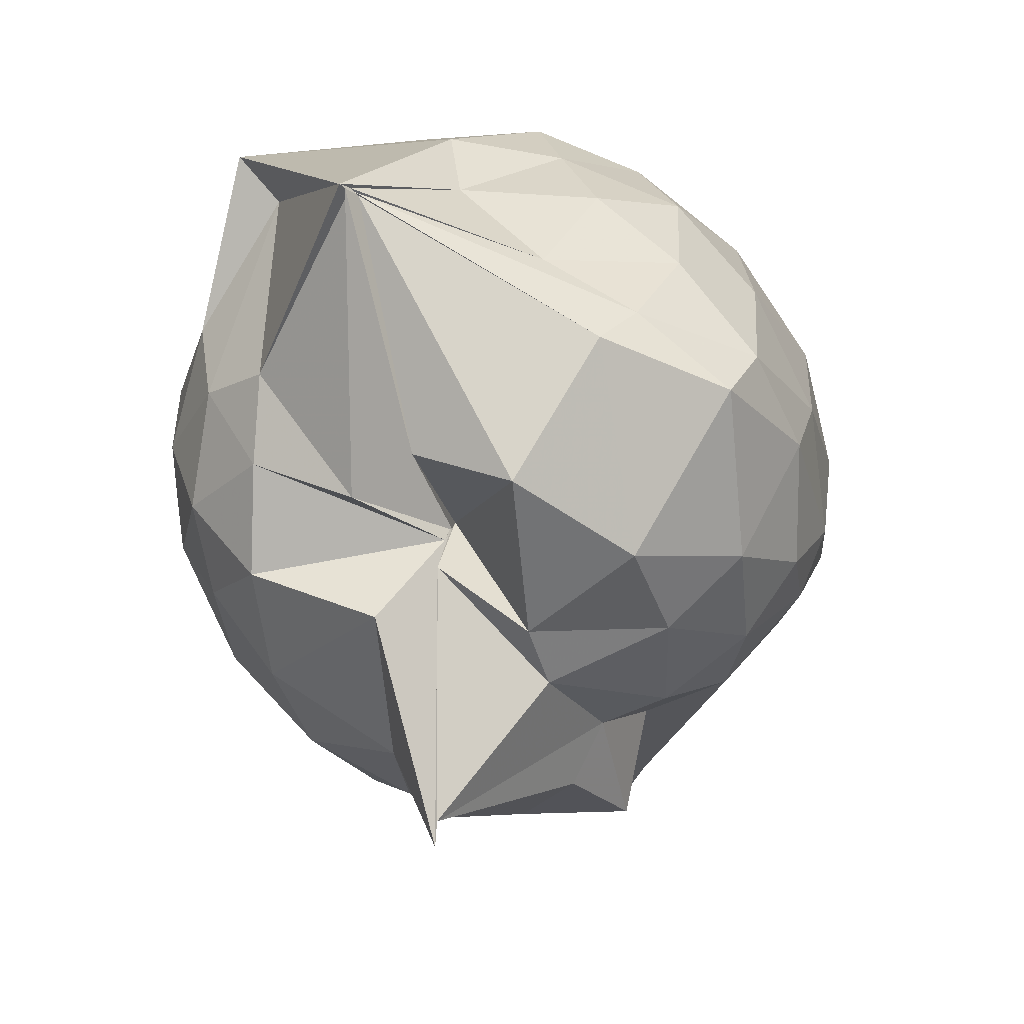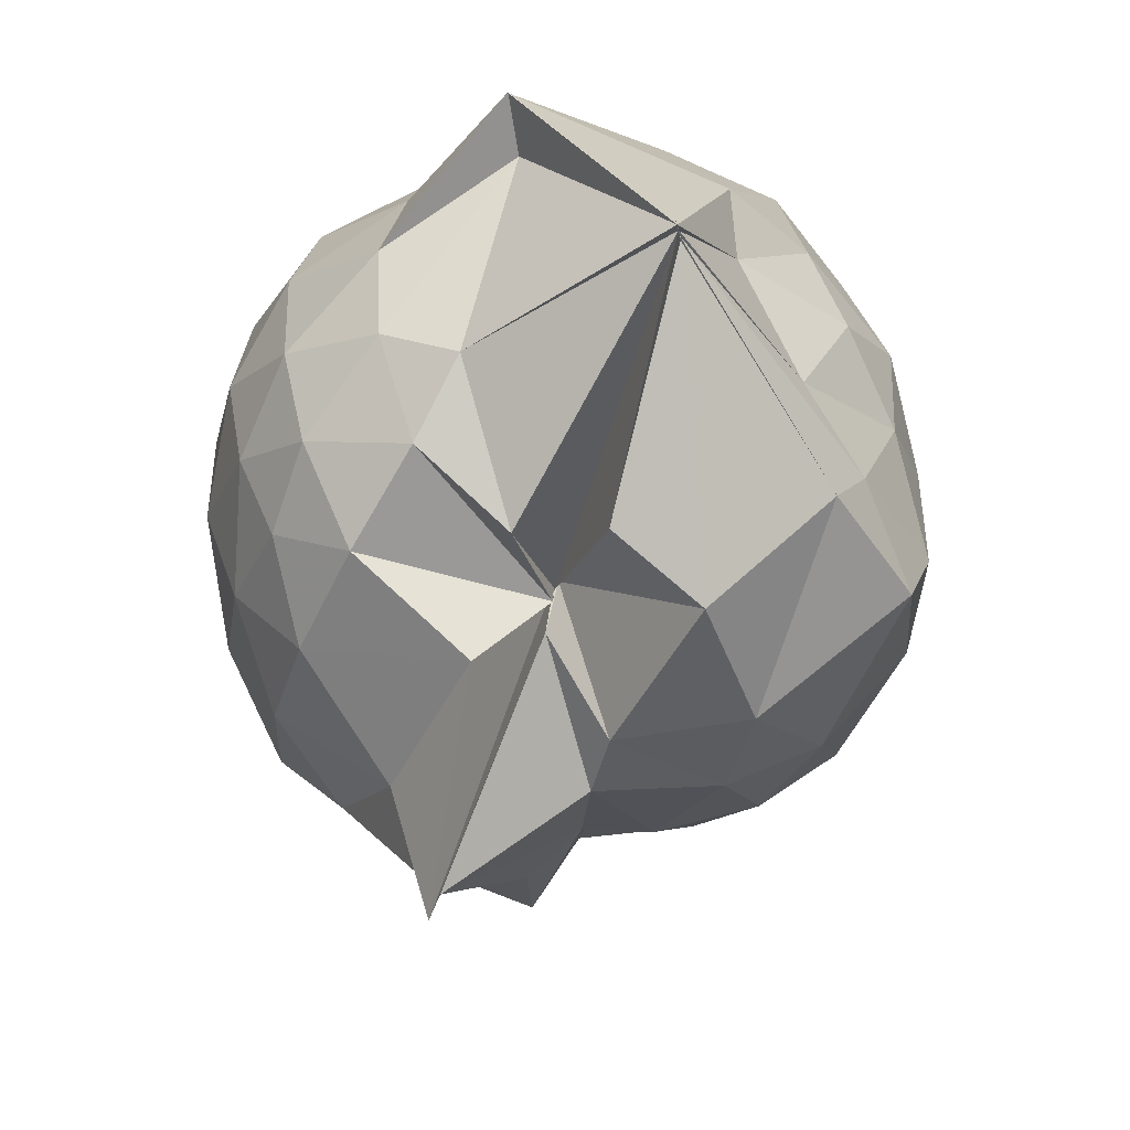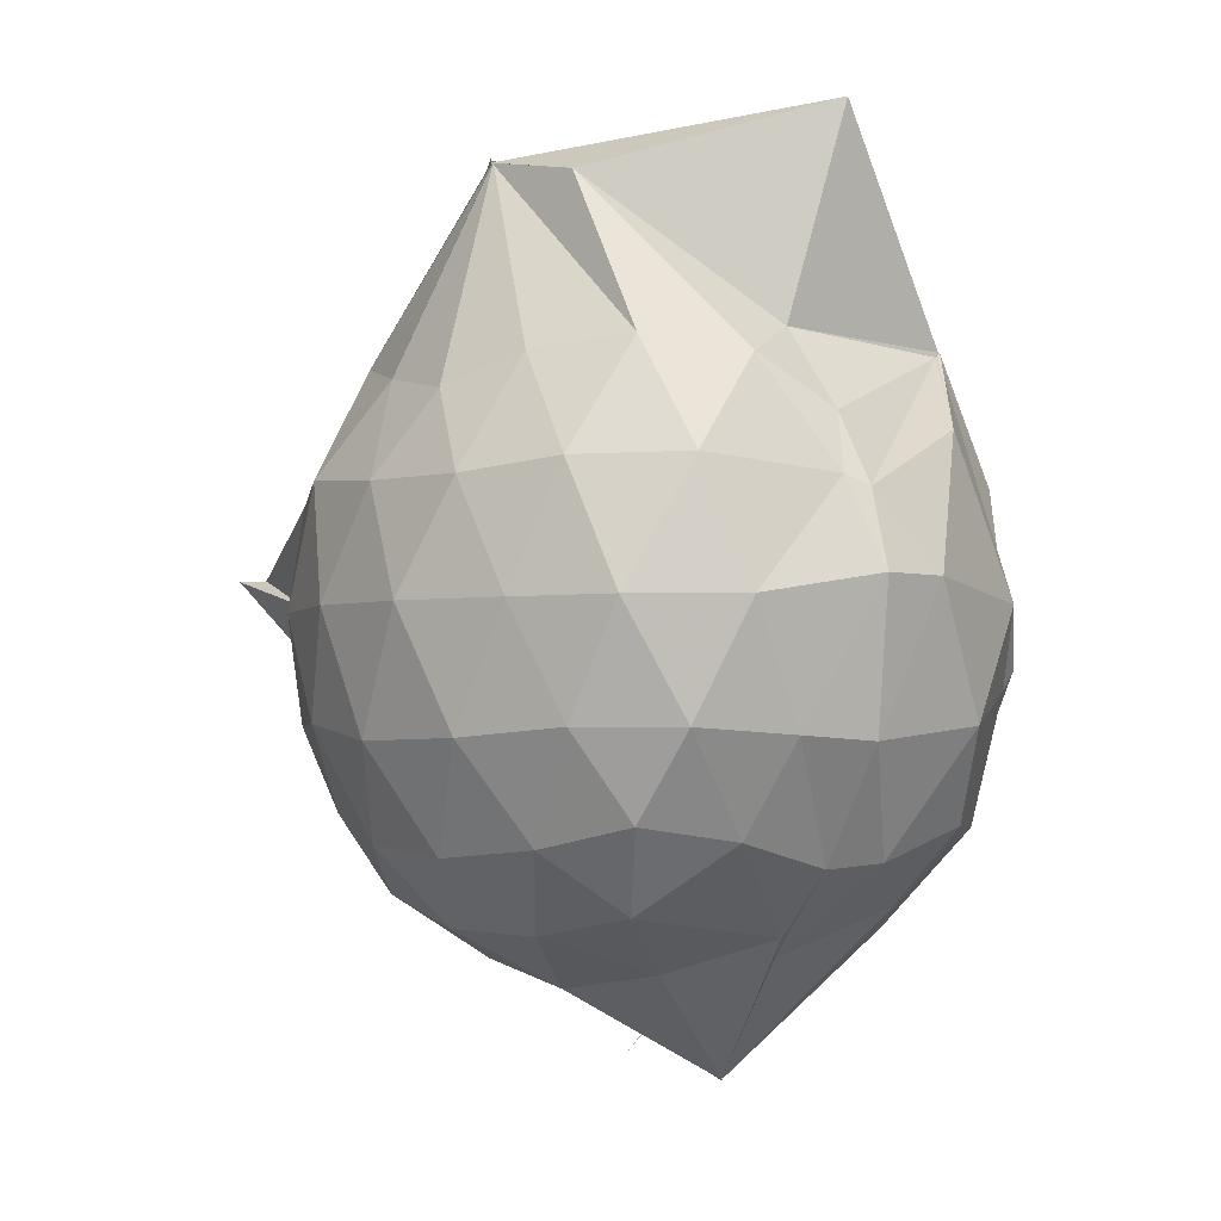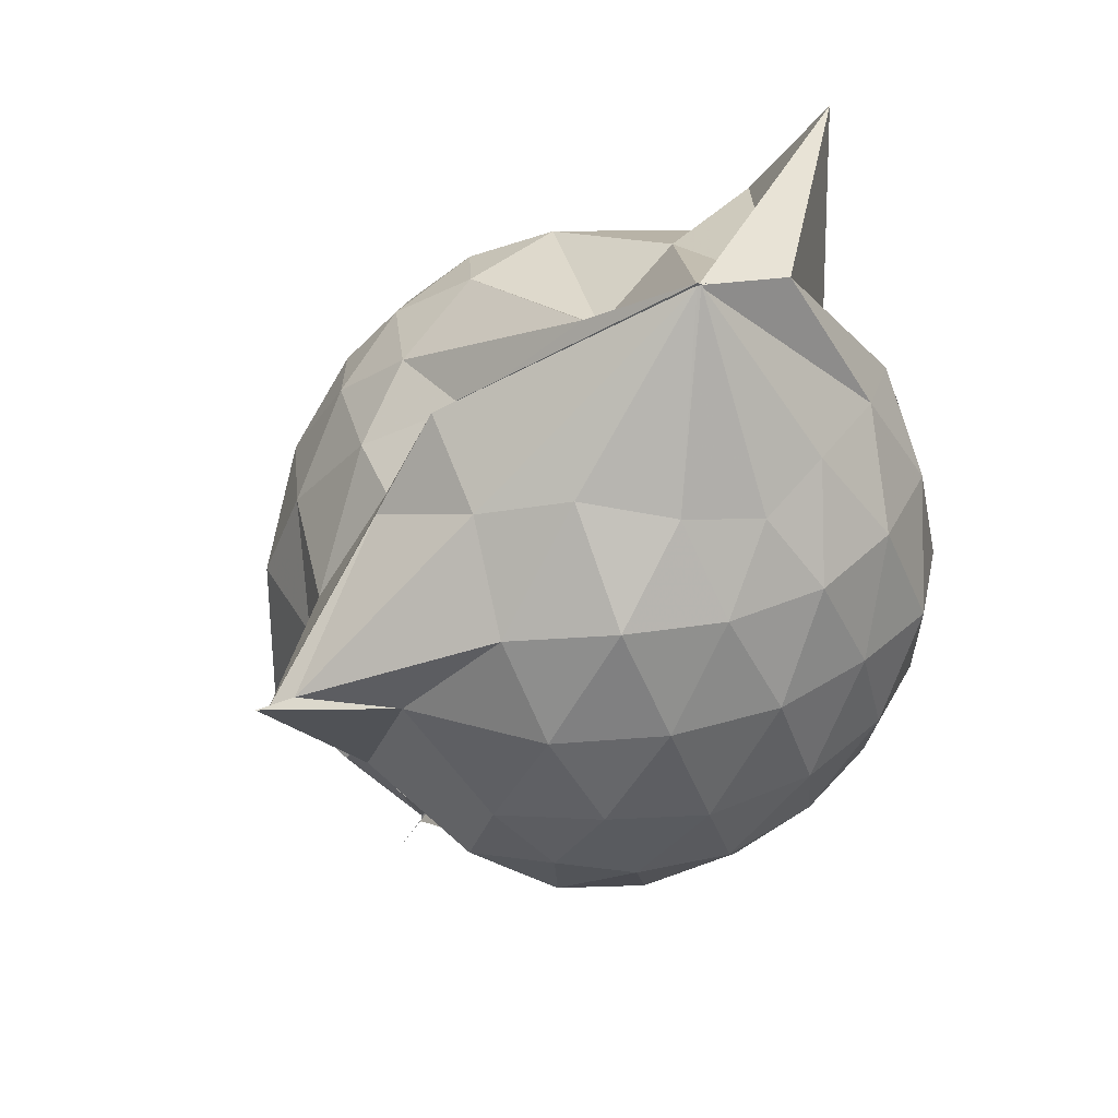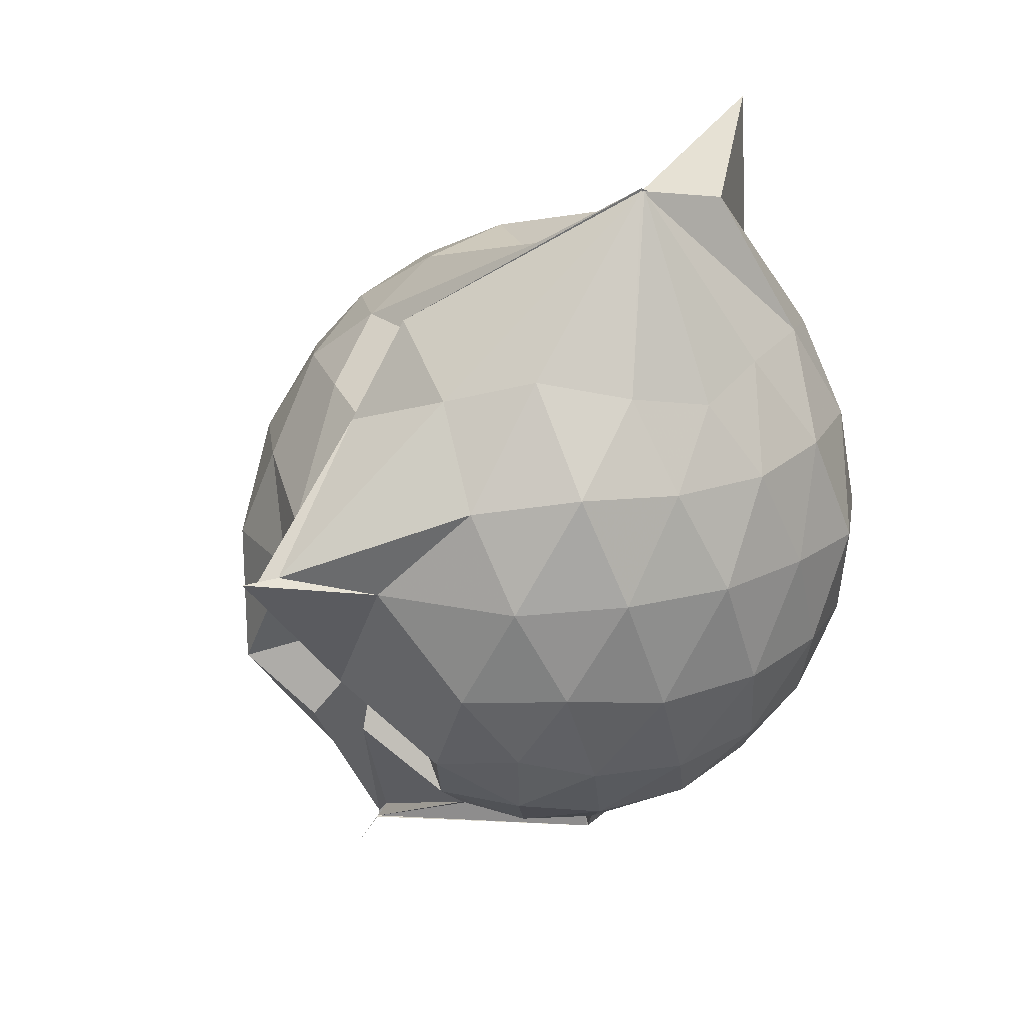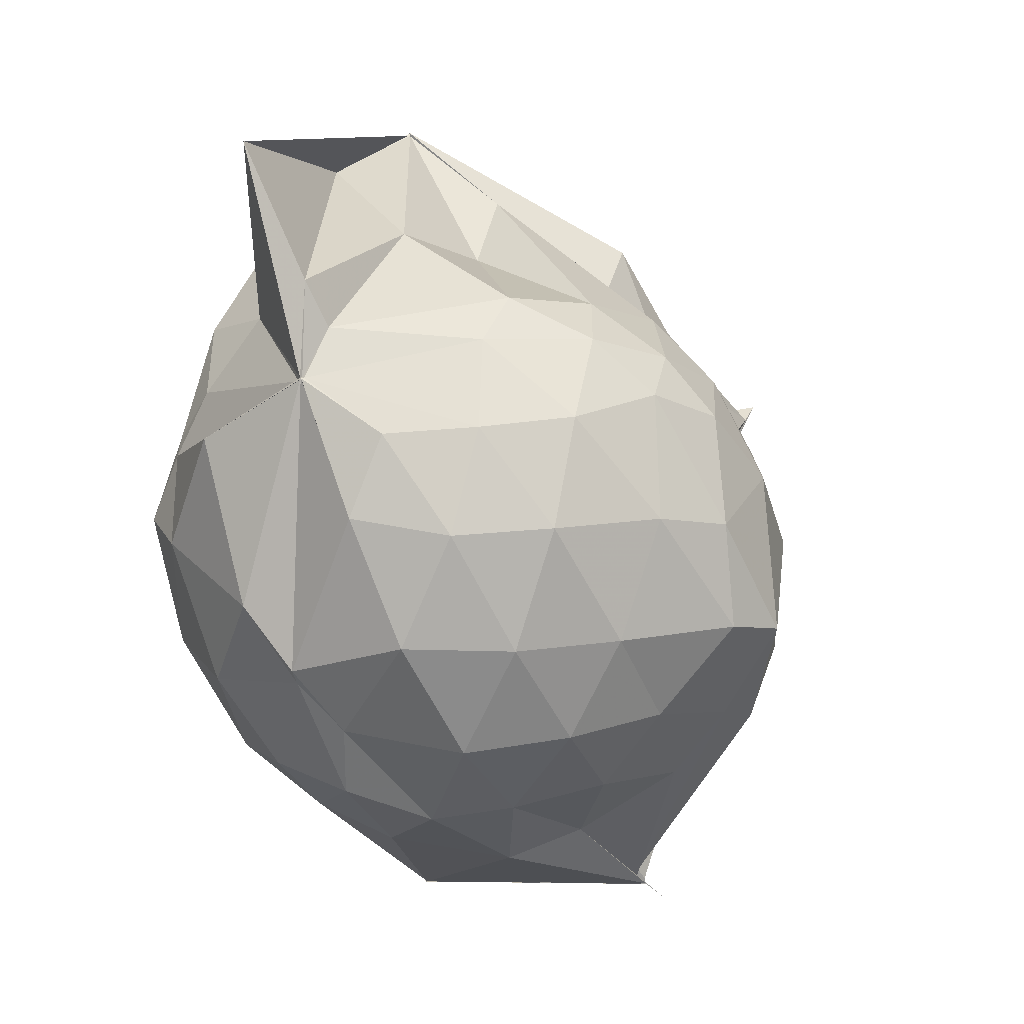
<metadata>
{"format":"obj","ext":"obj","renderer":"f3d","projection":"perspective","resolution":1024,"background":"white","views":[{"elev":-55.6,"azim":-139.4,"up":"+Y"},{"elev":-49.2,"azim":-171.1,"up":"+Y"},{"elev":-0.9,"azim":131.9,"up":"+Z"},{"elev":33.5,"azim":59.9,"up":"+Z"},{"elev":19.2,"azim":57.5,"up":"+Z"},{"elev":20.6,"azim":-116.8,"up":"+Z"}]}
</metadata>
<code>
v 0.4933 -0.3437 1.781
v -0.03124 -0.1243 -0.2812
v 0.7195 -0.2813 1.264
v 0.657 -0.0871 1.336
v 0.5477 0.1298 1.365
v 0.3745 0.3038 1.329
v 0.2055 0.3918 1.211
v -0.2631 0.3124 1.363
v -0.2813 0.3118 1.375
v -0.2799 0.3122 1.375
v -0.4797 0.1835 1.271
v -0.5853 -0.02895 1.288
v -0.637 -0.2691 1.294
v -0.5873 -0.5253 1.299
v -0.5499 -0.7301 1.199
v -0.3648 -0.8377 1.227
v -0.1245 -0.9006 1.209
v 0.03359 -0.9143 1.16
v 0.1639 -1.006 1.202
v 0.3968 -0.871 1.286
v 0.5414 -0.6877 1.342
v 0.6676 -0.4821 1.298
v 0.7933 -0.1586 1.072
v 0.7181 0.07951 1.104
v 0.5544 0.3015 1.11
v 0.2618 0.4516 1.071
v 0.2071 0.4821 1.046
v -0.0661 0.4987 1.18
v -0.2715 0.3099 1.375
v -0.511 0.2894 1.077
v -0.6719 0.09032 1.053
v -0.752 -0.1525 1.058
v -0.7557 -0.4506 1.033
v -0.7361 -0.6561 0.9759
v -0.526 -0.902 0.9947
v -0.3076 -1.002 0.9838
v -0.02857 -1.08 0.8788
v 0.2847 -1.361 0.8489
v 0.3125 -1.306 0.875
v 0.5574 -0.8911 1.036
v 0.7262 -0.6718 1.08
v 0.7897 -0.4221 1.068
v 0.7902 -0.01865 0.8124
v 0.7063 0.2204 0.8173
v 0.4978 0.4074 0.819
v 0.2378 0.5481 0.8641
v 0.0591 0.5599 0.8595
v -0.2997 0.4971 0.8041
v -0.4169 0.4163 0.6542
v -0.6553 0.2204 0.7707
v -0.7712 -0.03599 0.759
v -0.8112 -0.3111 0.7489
v -0.8059 -0.6465 0.7205
v -0.7575 -0.8122 0.6637
v -0.401 -1.06 0.739
v -0.09092 -1.083 0.7325
v 0.01492 -0.9452 0.5312
v 0.3125 -1.406 0.875
v 0.3953 -1.07 0.8067
v 0.6642 -0.8286 0.7872
v 0.7948 -0.5746 0.8007
v 0.8406 -0.2958 0.8074
v 0.7239 0.09361 0.546
v 0.5772 0.3006 0.5463
v 0.3671 0.4188 0.5274
v 0.2037 0.4961 0.5128
v -0.1343 0.5174 0.5392
v -0.4032 0.3985 0.612
v -0.4752 0.3036 0.4878
v -0.6911 0.06916 0.4683
v -0.78 -0.1875 0.4946
v -0.7655 -0.4574 0.495
v -0.6873 -0.7035 0.4172
v -0.625 -0.8269 0.3533
v -0.336 -1.089 0.3892
v -0.007878 -0.7504 0.5625
v -7.664e-05 -0.745 0.5625
v 0.1618 -1.06 0.4834
v 0.544 -0.9125 0.5257
v 0.7076 -0.6986 0.539
v 0.7859 -0.4503 0.5072
v 0.7948 -0.1636 0.5199
v 0.5883 0.16 0.3375
v 0.3818 0.2758 0.3
v 0.1685 0.3316 0.235
v 0.03474 0.3851 0.244
v -0.2369 0.3958 0.3123
v -0.4361 0.2871 0.2949
v -0.5631 0.1009 0.2287
v -0.6221 -0.1062 0.2413
v -0.6904 -0.3366 0.2867
v -0.583 -0.6162 0.2107
v -0.3751 -0.6259 -0.2012
v -0.375 -0.6253 -0.1904
v -0.1623 -0.9727 0.2462
v -0.0001315 -0.7737 0.5625
v 6.097e-05 -0.8427 0.5368
v 0.3857 -0.8969 0.2868
v 0.5717 -0.7586 0.3304
v 0.6452 -0.5657 0.2714
v 0.6864 -0.3168 0.2552
v 0.6606 -0.05742 0.2838
v 0.5 -0.3361 1.781
v 0.4964 -0.3437 1.781
v 0.5036 -0.09512 1.74
v 0.1865 0.2411 1.401
v -0.2737 0.3125 1.375
v -0.2698 0.3049 1.375
v -0.2802 0.3042 1.375
v -0.4246 -0.1193 1.457
v -0.4872 -0.3985 1.437
v -0.4601 -0.629 1.35
v -0.1988 -0.7431 1.367
v 0.03033 -0.7013 1.34
v 0.1943 -0.8672 1.452
v 0.4976 -0.3438 1.781
v 0.4948 -0.3438 1.781
v 0.4949 -0.3437 1.781
v 0.4983 -0.3438 1.781
v 0.06235 0.3125 1.906
v -0.1875 0.257 1.598
v -0.2188 0.2097 1.477
v -0.3433 -0.2339 1.53
v -0.3124 -0.4892 1.474
v 0.251 -0.4971 1.62
v 0.5 -0.3437 1.79
v 0.4979 -0.3437 1.781
v 0.5 -0.3437 1.787
v 0.4554 -0.1012 1.708
v 0.0324 -0.1137 1.626
v 0.1134 -0.3673 1.506
v 0.4997 -0.3438 1.781
v 0.4776 0.0515 0.1349
v 0.1313 0.181 0.07608
v 0.06216 0.1057 0.02061
v -0.1781 0.2561 0.13
v -0.3265 0.1129 0.06337
v -0.4716 -0.1695 0.003488
v -0.4743 -0.3869 0.03865
v -0.3749 -0.6266 -0.2153
v -0.3752 -0.6562 -0.25
v -0.3751 -0.6521 -0.2324
v 0.04249 -0.9281 0.2648
v 0.2241 -0.7868 0.1123
v 0.4698 -0.6911 0.1445
v 0.5126 -0.4571 0.08365
v 0.5236 -0.1839 0.08411
v 0.2395 -0.076 -0.01469
v -0.03136 -0.1242 -0.2812
v -0.03125 -0.1228 -0.2788
v -0.03125 -0.1243 -0.2813
v -0.3749 -0.6563 -0.2497
v -0.3752 -0.7187 -0.3121
v -0.3749 -0.6274 -0.2167
v 0.1082 -0.6498 -0.00374
v 0.2834 -0.5566 -0.00859
v 0.2855 -0.3267 -0.06051
v -0.03118 -0.1196 -0.2812
v -0.03127 -0.1221 -0.2812
v -0.3752 -0.6604 -0.2527
v -0.3752 -0.6562 -0.2502
v -0.03128 -0.1522 -0.1381
f 3 23 4
f 4 23 24
f 4 24 5
f 5 24 25
f 5 25 6
f 6 25 26
f 6 26 7
f 7 26 27
f 7 27 8
f 8 27 28
f 8 28 9
f 9 28 29
f 9 29 10
f 10 29 30
f 10 30 11
f 11 30 31
f 11 31 12
f 12 31 32
f 12 32 13
f 13 32 33
f 13 33 14
f 14 33 34
f 14 34 15
f 15 34 35
f 15 35 16
f 16 35 36
f 16 36 17
f 17 36 37
f 17 37 18
f 18 37 38
f 18 38 19
f 19 38 39
f 19 39 20
f 20 39 40
f 20 40 21
f 21 40 41
f 21 41 22
f 22 41 42
f 22 42 3
f 3 42 23
f 23 43 24
f 24 43 44
f 24 44 25
f 25 44 45
f 25 45 26
f 26 45 46
f 26 46 27
f 27 46 47
f 27 47 28
f 28 47 48
f 28 48 29
f 29 48 49
f 29 49 30
f 30 49 50
f 30 50 31
f 31 50 51
f 31 51 32
f 32 51 52
f 32 52 33
f 33 52 53
f 33 53 34
f 34 53 54
f 34 54 35
f 35 54 55
f 35 55 36
f 36 55 56
f 36 56 37
f 37 56 57
f 37 57 38
f 38 57 58
f 38 58 39
f 39 58 59
f 39 59 40
f 40 59 60
f 40 60 41
f 41 60 61
f 41 61 42
f 42 61 62
f 42 62 23
f 23 62 43
f 43 63 44
f 44 63 64
f 44 64 45
f 45 64 65
f 45 65 46
f 46 65 66
f 46 66 47
f 47 66 67
f 47 67 48
f 48 67 68
f 48 68 49
f 49 68 69
f 49 69 50
f 50 69 70
f 50 70 51
f 51 70 71
f 51 71 52
f 52 71 72
f 52 72 53
f 53 72 73
f 53 73 54
f 54 73 74
f 54 74 55
f 55 74 75
f 55 75 56
f 56 75 76
f 56 76 57
f 57 76 77
f 57 77 58
f 58 77 78
f 58 78 59
f 59 78 79
f 59 79 60
f 60 79 80
f 60 80 61
f 61 80 81
f 61 81 62
f 62 81 82
f 62 82 43
f 43 82 63
f 63 83 64
f 64 83 84
f 64 84 65
f 65 84 85
f 65 85 66
f 66 85 86
f 66 86 67
f 67 86 87
f 67 87 68
f 68 87 88
f 68 88 69
f 69 88 89
f 69 89 70
f 70 89 90
f 70 90 71
f 71 90 91
f 71 91 72
f 72 91 92
f 72 92 73
f 73 92 93
f 73 93 74
f 74 93 94
f 74 94 75
f 75 94 95
f 75 95 76
f 76 95 96
f 76 96 77
f 77 96 97
f 77 97 78
f 78 97 98
f 78 98 79
f 79 98 99
f 79 99 80
f 80 99 100
f 80 100 81
f 81 100 101
f 81 101 82
f 82 101 102
f 82 102 63
f 63 102 83
f 103 104 118
f 104 119 118
f 104 105 119
f 105 120 119
f 105 106 120
f 106 107 120
f 107 121 120
f 107 108 121
f 108 122 121
f 108 109 122
f 109 110 122
f 110 123 122
f 110 111 123
f 111 124 123
f 111 112 124
f 112 113 124
f 113 125 124
f 113 114 125
f 114 126 125
f 114 115 126
f 115 116 126
f 116 127 126
f 116 117 127
f 117 118 127
f 117 103 118
f 118 119 128
f 119 129 128
f 119 120 129
f 120 121 129
f 121 130 129
f 121 122 130
f 122 123 130
f 123 131 130
f 123 124 131
f 124 125 131
f 125 132 131
f 125 126 132
f 126 127 132
f 127 128 132
f 127 118 128
f 133 148 134
f 134 148 149
f 134 149 135
f 135 149 150
f 135 150 136
f 136 150 137
f 137 150 151
f 137 151 138
f 138 151 152
f 138 152 139
f 139 152 140
f 140 152 153
f 140 153 141
f 141 153 154
f 141 154 142
f 142 154 143
f 143 154 155
f 143 155 144
f 144 155 156
f 144 156 145
f 145 156 146
f 146 156 157
f 146 157 147
f 147 157 148
f 147 148 133
f 148 158 149
f 149 158 159
f 149 159 150
f 150 159 151
f 151 159 160
f 151 160 152
f 152 160 153
f 153 160 161
f 153 161 154
f 154 161 155
f 155 161 162
f 155 162 156
f 156 162 157
f 157 162 158
f 157 158 148
f 3 4 103
f 103 4 104
f 4 5 104
f 104 5 105
f 5 6 105
f 105 6 106
f 6 7 106
f 7 8 106
f 106 8 107
f 8 9 107
f 107 9 108
f 9 10 108
f 108 10 109
f 10 11 109
f 11 12 109
f 109 12 110
f 12 13 110
f 110 13 111
f 13 14 111
f 111 14 112
f 14 15 112
f 15 16 112
f 112 16 113
f 16 17 113
f 113 17 114
f 17 18 114
f 114 18 115
f 18 19 115
f 19 20 115
f 115 20 116
f 20 21 116
f 116 21 117
f 21 22 117
f 117 22 103
f 22 3 103
f 83 133 84
f 84 133 134
f 84 134 85
f 85 134 135
f 85 135 86
f 86 135 136
f 86 136 87
f 87 136 88
f 88 136 137
f 88 137 89
f 89 137 138
f 89 138 90
f 90 138 139
f 90 139 91
f 91 139 92
f 92 139 140
f 92 140 93
f 93 140 141
f 93 141 94
f 94 141 142
f 94 142 95
f 95 142 96
f 96 142 143
f 96 143 97
f 97 143 144
f 97 144 98
f 98 144 145
f 98 145 99
f 99 145 100
f 100 145 146
f 100 146 101
f 101 146 147
f 101 147 102
f 102 147 133
f 102 133 83
f 128 129 1
f 129 130 1
f 130 131 1
f 131 132 1
f 132 128 1
f 159 158 2
f 160 159 2
f 161 160 2
f 162 161 2
f 158 162 2

</code>
